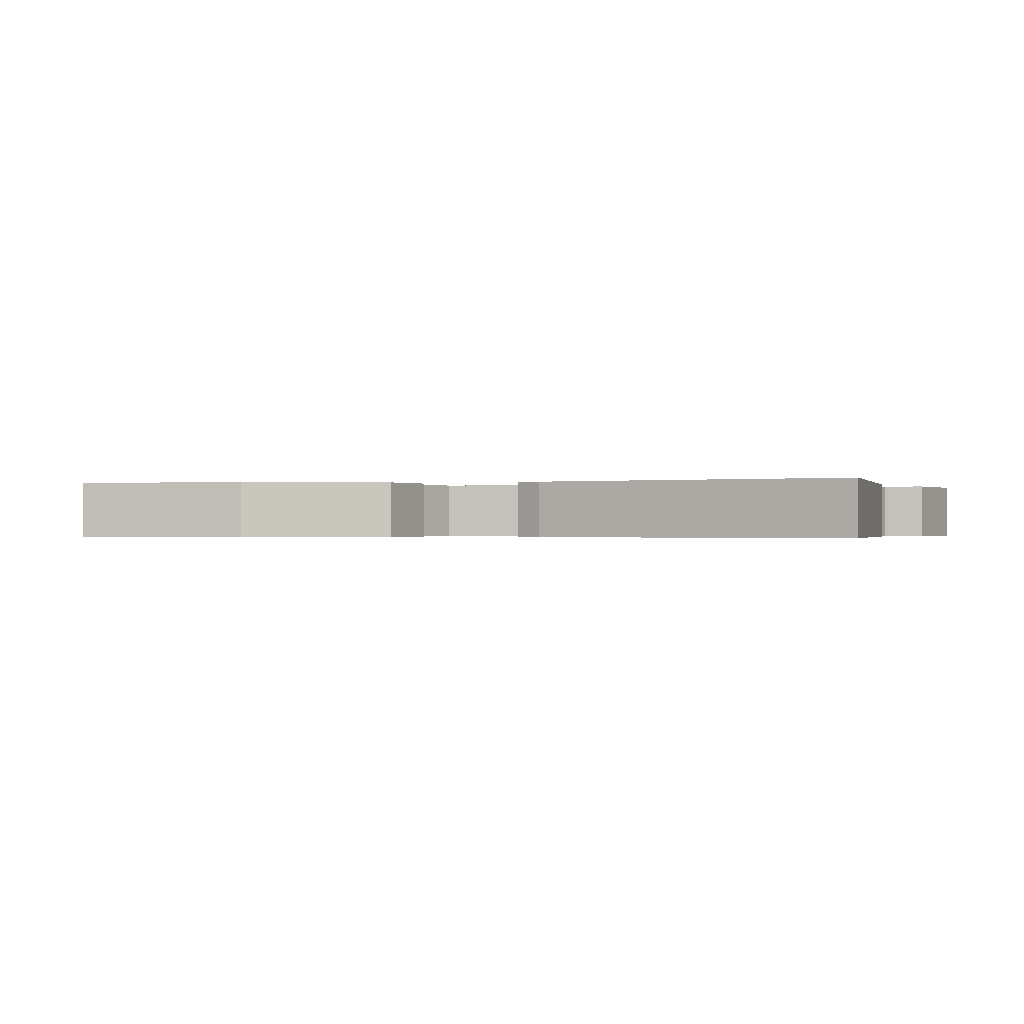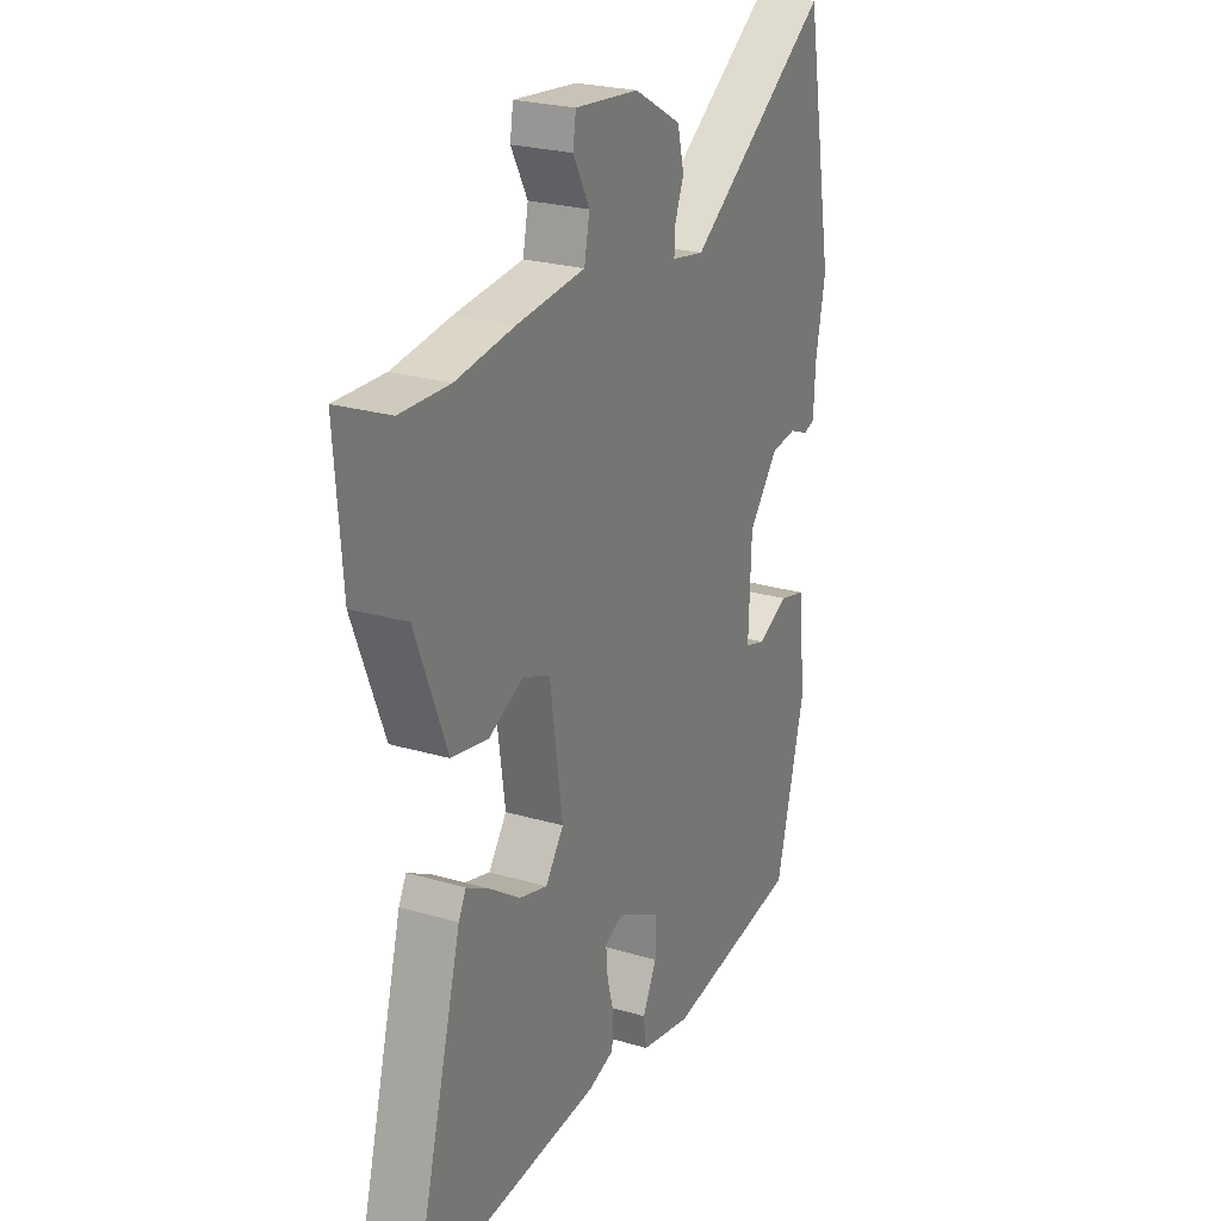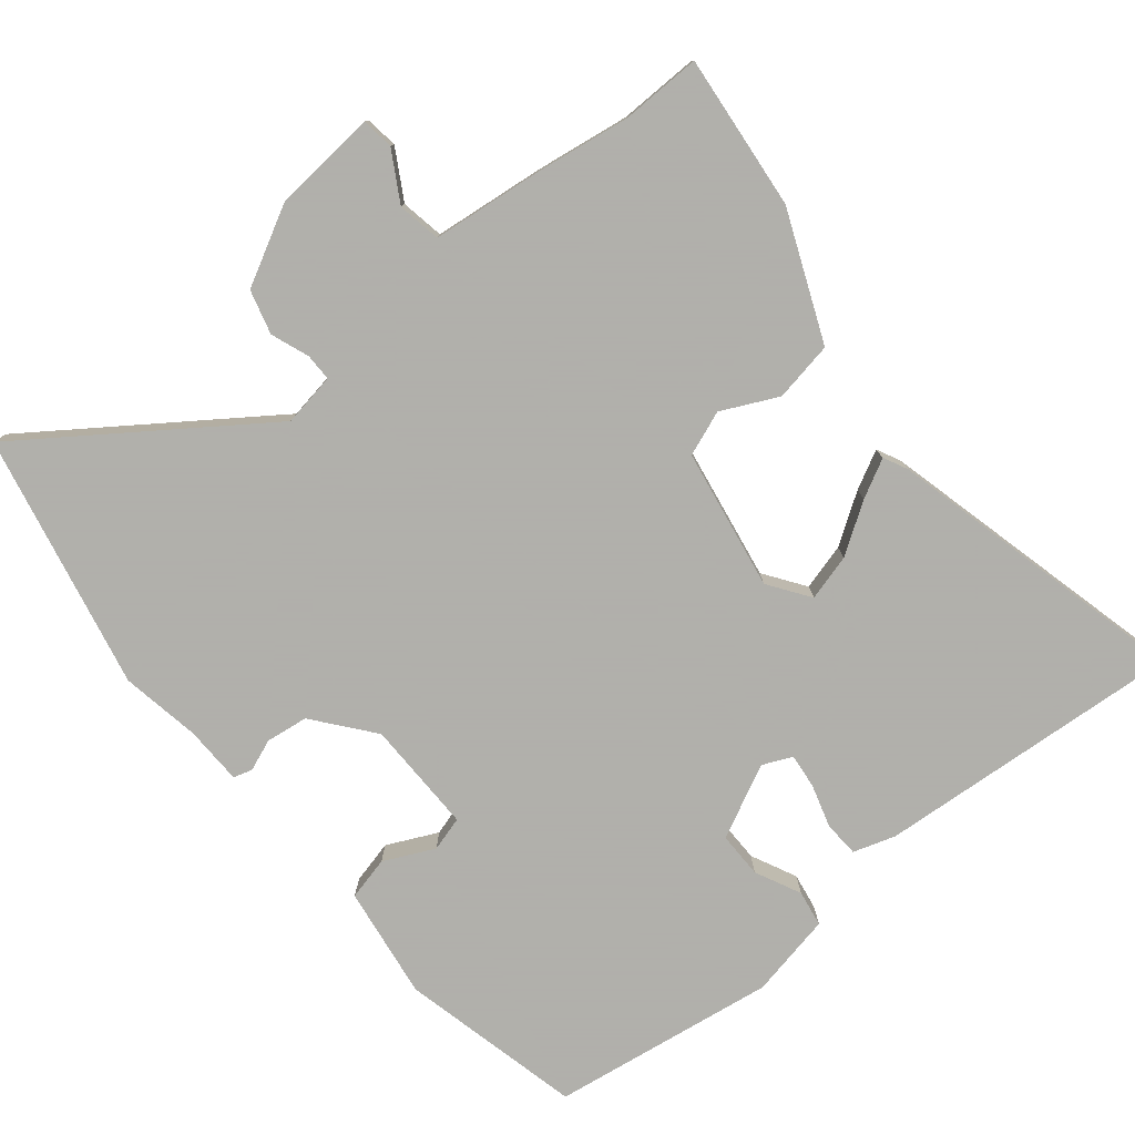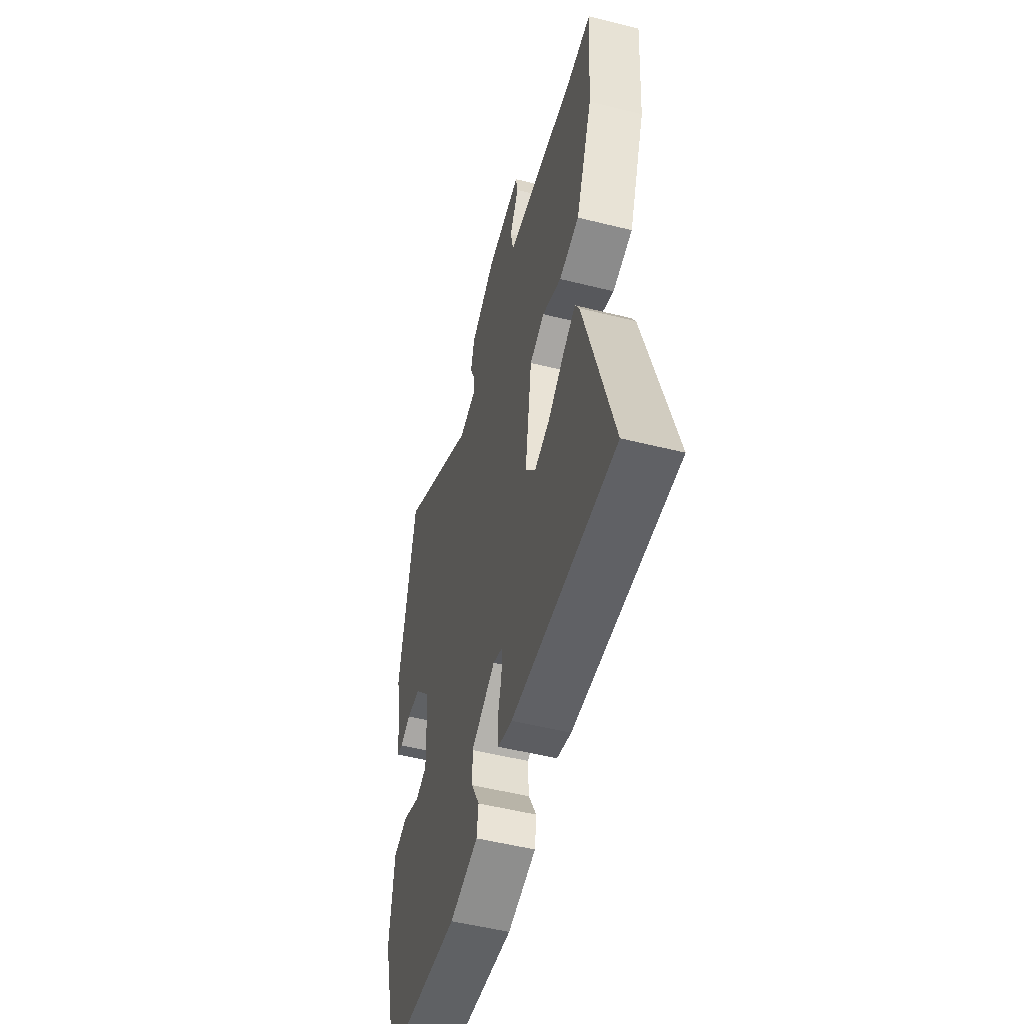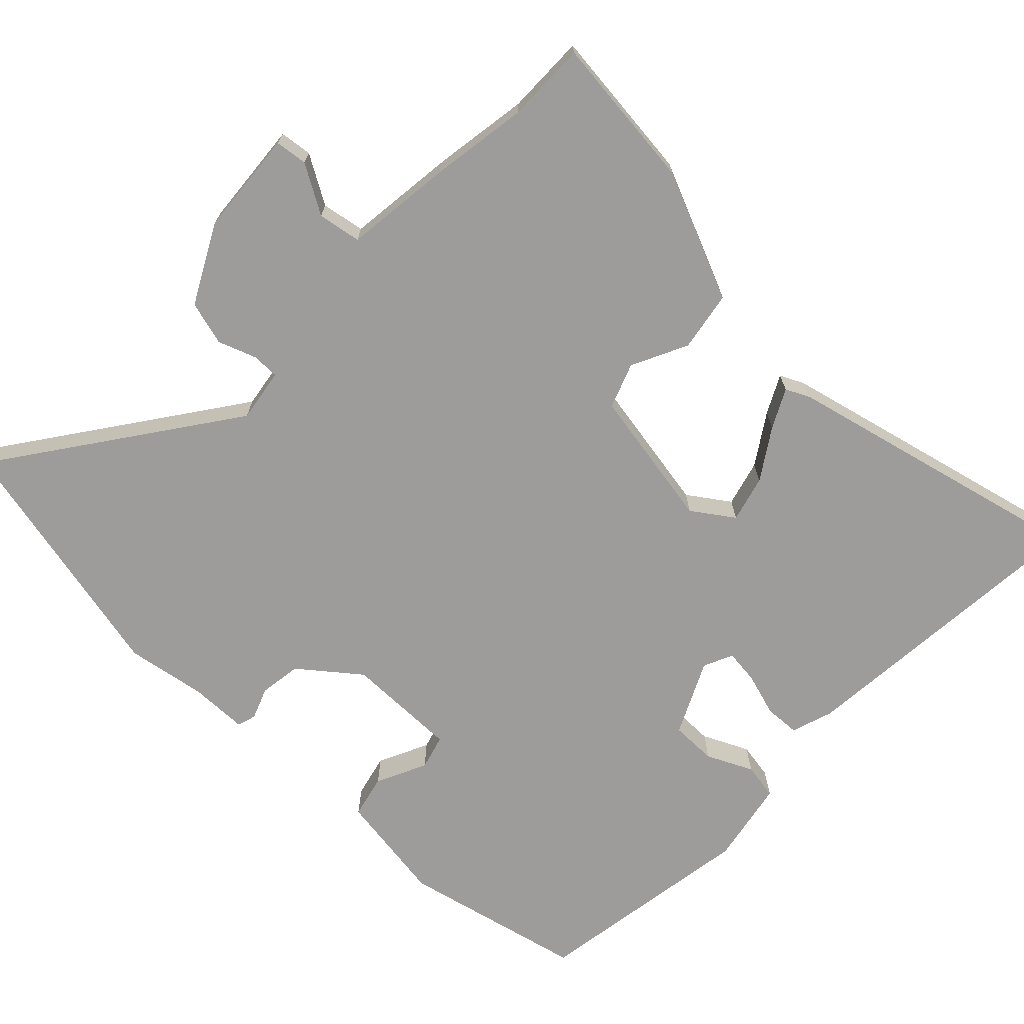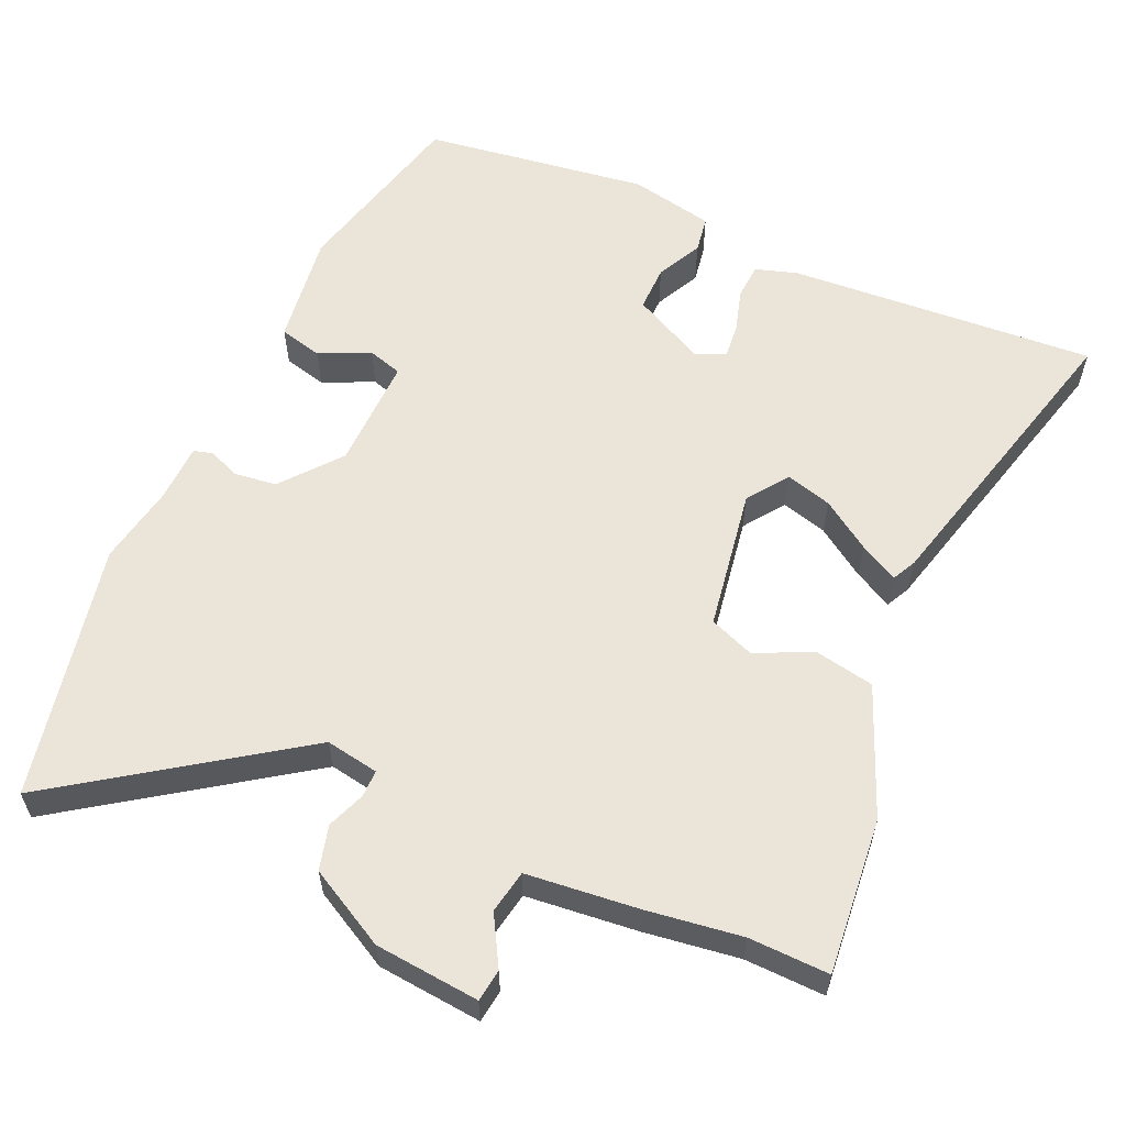
<metadata>
{"format":"obj","ext":"obj","renderer":"f3d","projection":"perspective","resolution":1024,"background":"white","views":[{"elev":-0.4,"azim":106.2,"up":"+Y"},{"elev":24.9,"azim":115.4,"up":"+Z"},{"elev":-78.4,"azim":37.7,"up":"+Y"},{"elev":-52.3,"azim":74.9,"up":"+Z"},{"elev":-70.2,"azim":44.2,"up":"+Y"},{"elev":58.9,"azim":23.0,"up":"+Y"}]}
</metadata>
<code>
v -0.534 0.07 0.319
v -0.468 0.07 0.672
v -0.145 0.07 0.457
v -0.072 0.07 0.471
v -0.073 0.07 0.508
v -0.094 0.07 0.56
v -0.079 0.07 0.621
v 0.027 0.07 0.681
v 0.17 0.07 0.697
v 0.177 0.07 0.653
v 0.14 0.07 0.585
v 0.152 0.07 0.526
v 0.305 0.07 0.513
v 0.436 0.07 0.497
v 0.546 0.07 0.502
v 0.53 0.07 0.288
v 0.461 0.07 0.11
v 0.379 0.07 0.093
v 0.301 0.07 0.128
v 0.24 0.07 0.103
v 0.212 0.07 -0.092
v 0.253 0.07 -0.147
v 0.316 0.07 -0.128
v 0.383 0.07 -0.081
v 0.435 0.07 -0.052
v 0.452 0.07 -0.084
v 0.567 0.07 -0.499
v 0.144 0.07 -0.478
v 0.086 0.07 -0.461
v 0.082 0.07 -0.412
v 0.098 0.07 -0.353
v 0.102 0.07 -0.305
v 0.061 0.07 -0.288
v -0.038 0.07 -0.34
v -0.036 0.07 -0.403
v -0.004 0.07 -0.465
v -0.011 0.07 -0.515
v -0.126 0.07 -0.541
v -0.436 0.07 -0.503
v -0.502 0.07 -0.254
v -0.484 0.07 -0.099
v -0.425 0.07 -0.083
v -0.355 0.07 -0.114
v -0.308 0.07 -0.099
v -0.314 0.07 0.056
v -0.381 0.07 0.135
v -0.439 0.07 0.141
v -0.482 0.07 0.123
v -0.508 0.07 0.13
v -0.512 0.07 0.21
v -0.534 0 0.319
v -0.468 0 0.672
v -0.145 0 0.457
v -0.072 0 0.471
v -0.073 0 0.508
v -0.094 0 0.56
v -0.079 0 0.621
v 0.027 0 0.681
v 0.17 0 0.697
v 0.177 0 0.653
v 0.14 0 0.585
v 0.152 0 0.526
v 0.305 0 0.513
v 0.436 0 0.497
v 0.546 0 0.502
v 0.53 0 0.288
v 0.461 0 0.11
v 0.379 0 0.093
v 0.301 0 0.128
v 0.24 0 0.103
v 0.212 0 -0.092
v 0.253 0 -0.147
v 0.316 0 -0.128
v 0.383 0 -0.081
v 0.435 0 -0.052
v 0.452 0 -0.084
v 0.567 0 -0.499
v 0.144 0 -0.478
v 0.086 0 -0.461
v 0.082 0 -0.412
v 0.098 0 -0.353
v 0.102 0 -0.305
v 0.061 0 -0.288
v -0.038 0 -0.34
v -0.036 0 -0.403
v -0.004 0 -0.465
v -0.011 0 -0.515
v -0.126 0 -0.541
v -0.436 0 -0.503
v -0.502 0 -0.254
v -0.484 0 -0.099
v -0.425 0 -0.083
v -0.355 0 -0.114
v -0.308 0 -0.099
v -0.314 0 0.056
v -0.381 0 0.135
v -0.439 0 0.141
v -0.482 0 0.123
v -0.508 0 0.13
v -0.512 0 0.21
f 47 48 49 50
f 1 2 3
f 50 1 3
f 47 50 3
f 46 47 3
f 45 46 3 4
f 44 45 4
f 41 42 43
f 40 41 43
f 39 40 43
f 38 39 43
f 37 38 43
f 36 37 43
f 35 36 43
f 34 35 43 44
f 33 34 44 4
f 29 30 31
f 28 29 31
f 27 28 31
f 26 27 31
f 25 26 31
f 24 25 31
f 23 24 31
f 22 23 31 32
f 21 22 32 33
f 17 18 19
f 16 17 19
f 15 16 19
f 14 15 19
f 14 19 20
f 13 14 20
f 12 13 20
f 9 10 11
f 8 9 11
f 7 8 11
f 6 7 11
f 5 6 11
f 5 11 12
f 20 21 33
f 12 20 33
f 5 12 33
f 4 5 33
f 100 99 98 97
f 53 52 51
f 53 51 100
f 53 100 97
f 53 97 96
f 54 53 96 95
f 54 95 94
f 93 92 91
f 93 91 90
f 93 90 89
f 93 89 88
f 93 88 87
f 93 87 86
f 93 86 85
f 94 93 85 84
f 54 94 84 83
f 81 80 79
f 81 79 78
f 81 78 77
f 81 77 76
f 81 76 75
f 81 75 74
f 81 74 73
f 82 81 73 72
f 83 82 72 71
f 69 68 67
f 69 67 66
f 69 66 65
f 69 65 64
f 70 69 64
f 70 64 63
f 70 63 62
f 61 60 59
f 61 59 58
f 61 58 57
f 61 57 56
f 61 56 55
f 62 61 55
f 83 71 70
f 83 70 62
f 83 62 55
f 83 55 54
f 1 51 52 2
f 2 52 53 3
f 3 53 54 4
f 4 54 55 5
f 5 55 56 6
f 6 56 57 7
f 7 57 58 8
f 8 58 59 9
f 9 59 60 10
f 10 60 61 11
f 11 61 62 12
f 12 62 63 13
f 13 63 64 14
f 14 64 65 15
f 15 65 66 16
f 16 66 67 17
f 17 67 68 18
f 18 68 69 19
f 19 69 70 20
f 20 70 71 21
f 21 71 72 22
f 22 72 73 23
f 23 73 74 24
f 24 74 75 25
f 25 75 76 26
f 26 76 77 27
f 27 77 78 28
f 28 78 79 29
f 29 79 80 30
f 30 80 81 31
f 31 81 82 32
f 32 82 83 33
f 33 83 84 34
f 34 84 85 35
f 35 85 86 36
f 36 86 87 37
f 37 87 88 38
f 38 88 89 39
f 39 89 90 40
f 40 90 91 41
f 41 91 92 42
f 42 92 93 43
f 43 93 94 44
f 44 94 95 45
f 45 95 96 46
f 46 96 97 47
f 47 97 98 48
f 48 98 99 49
f 49 99 100 50
f 50 100 51 1

</code>
